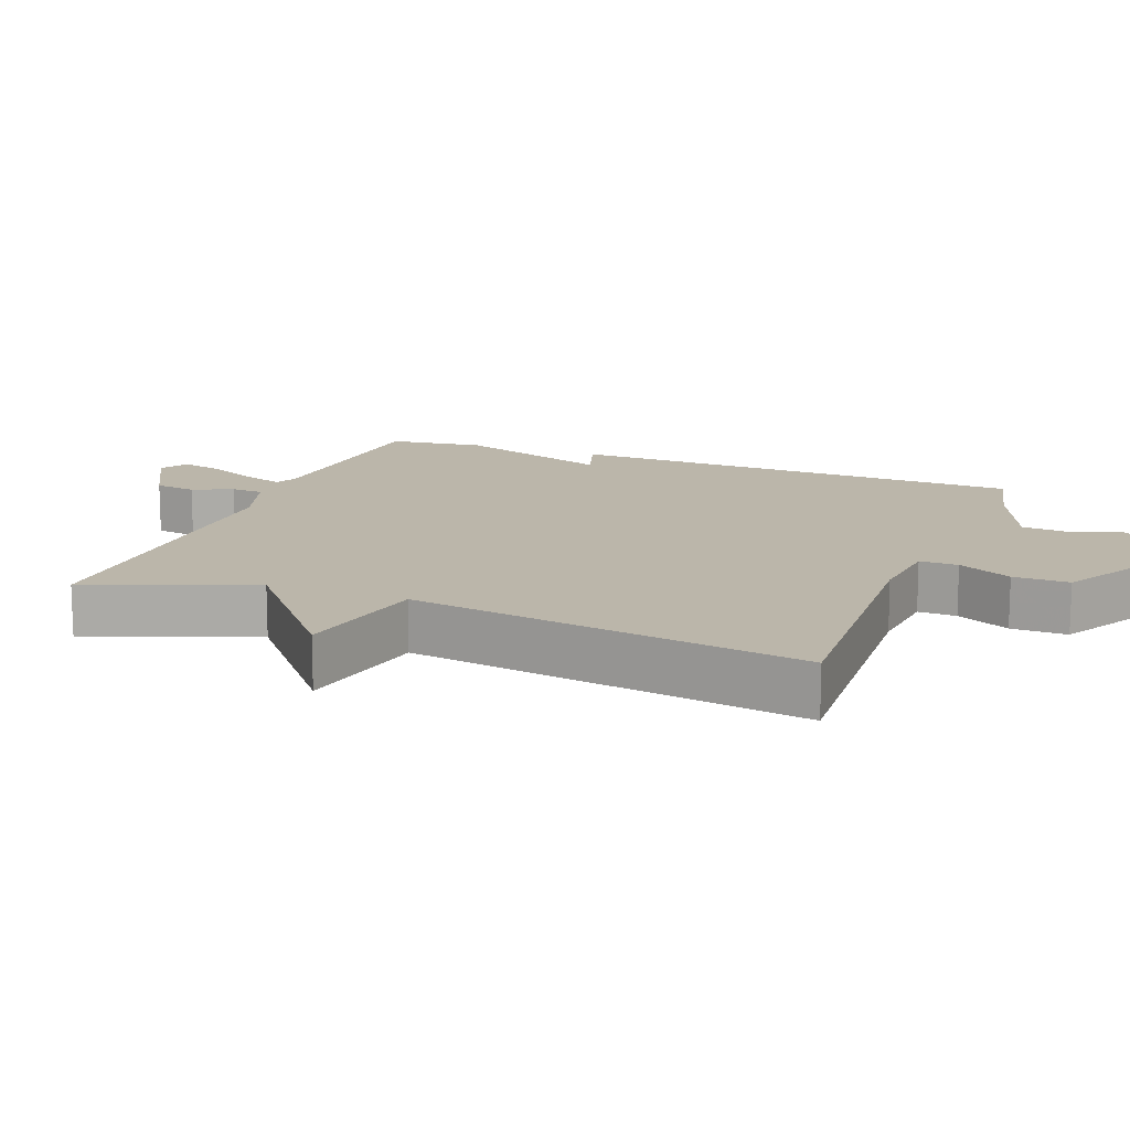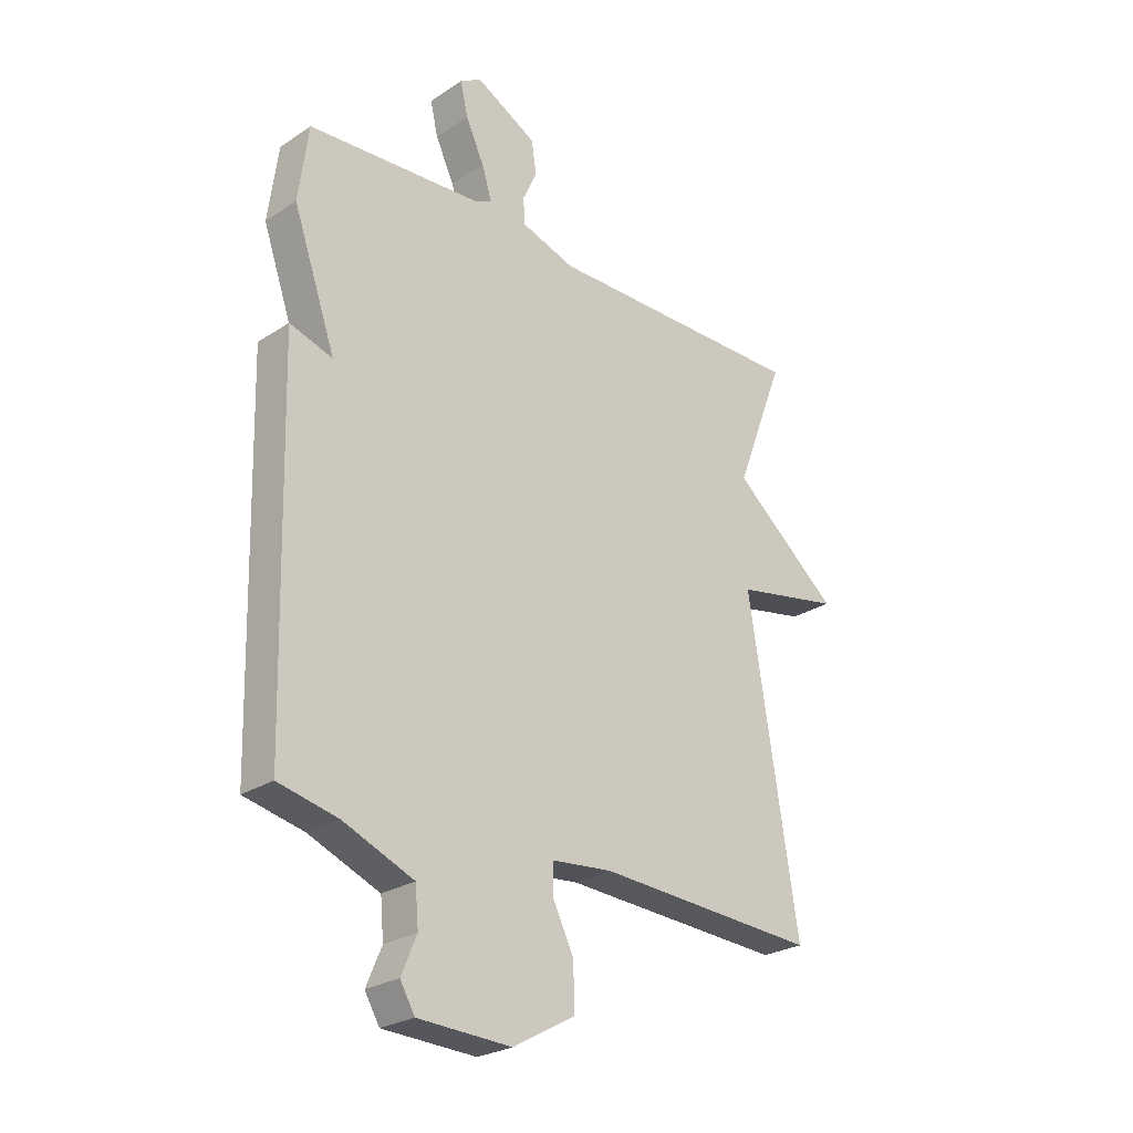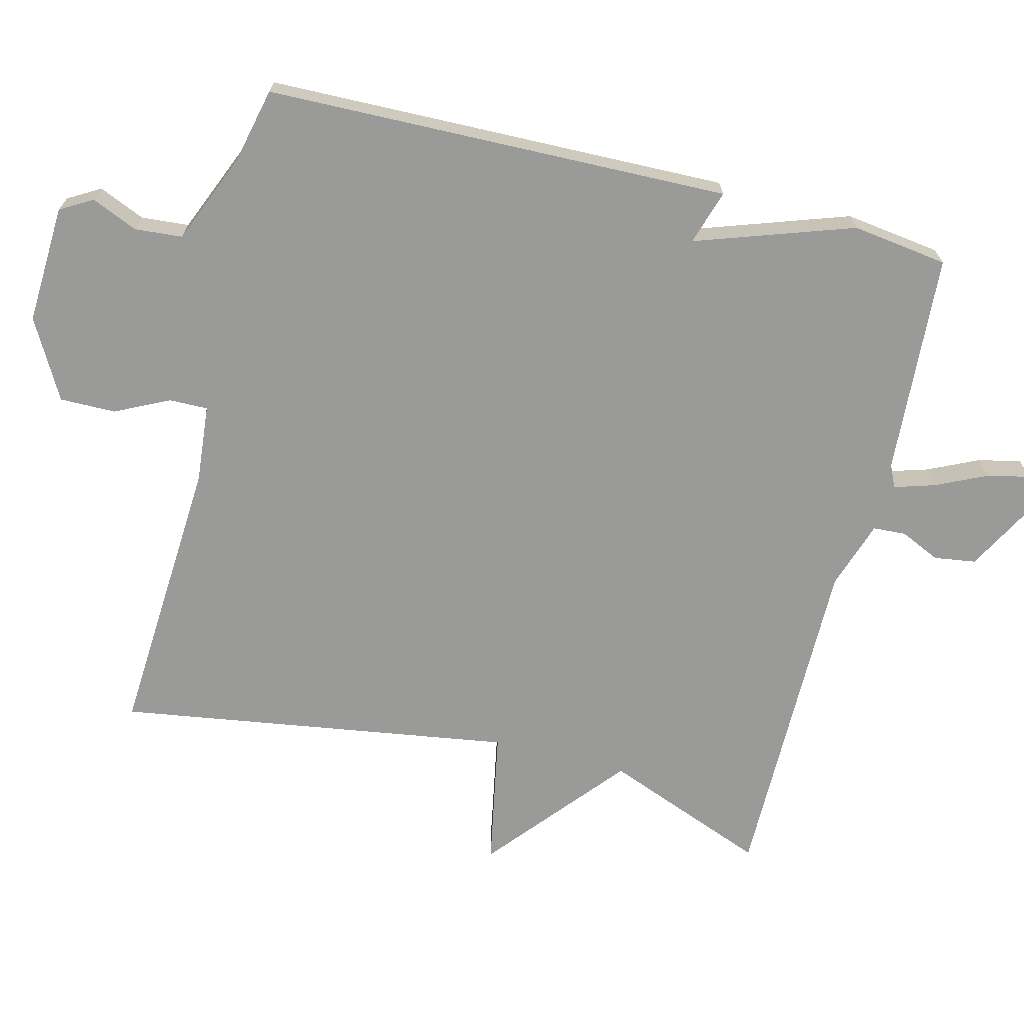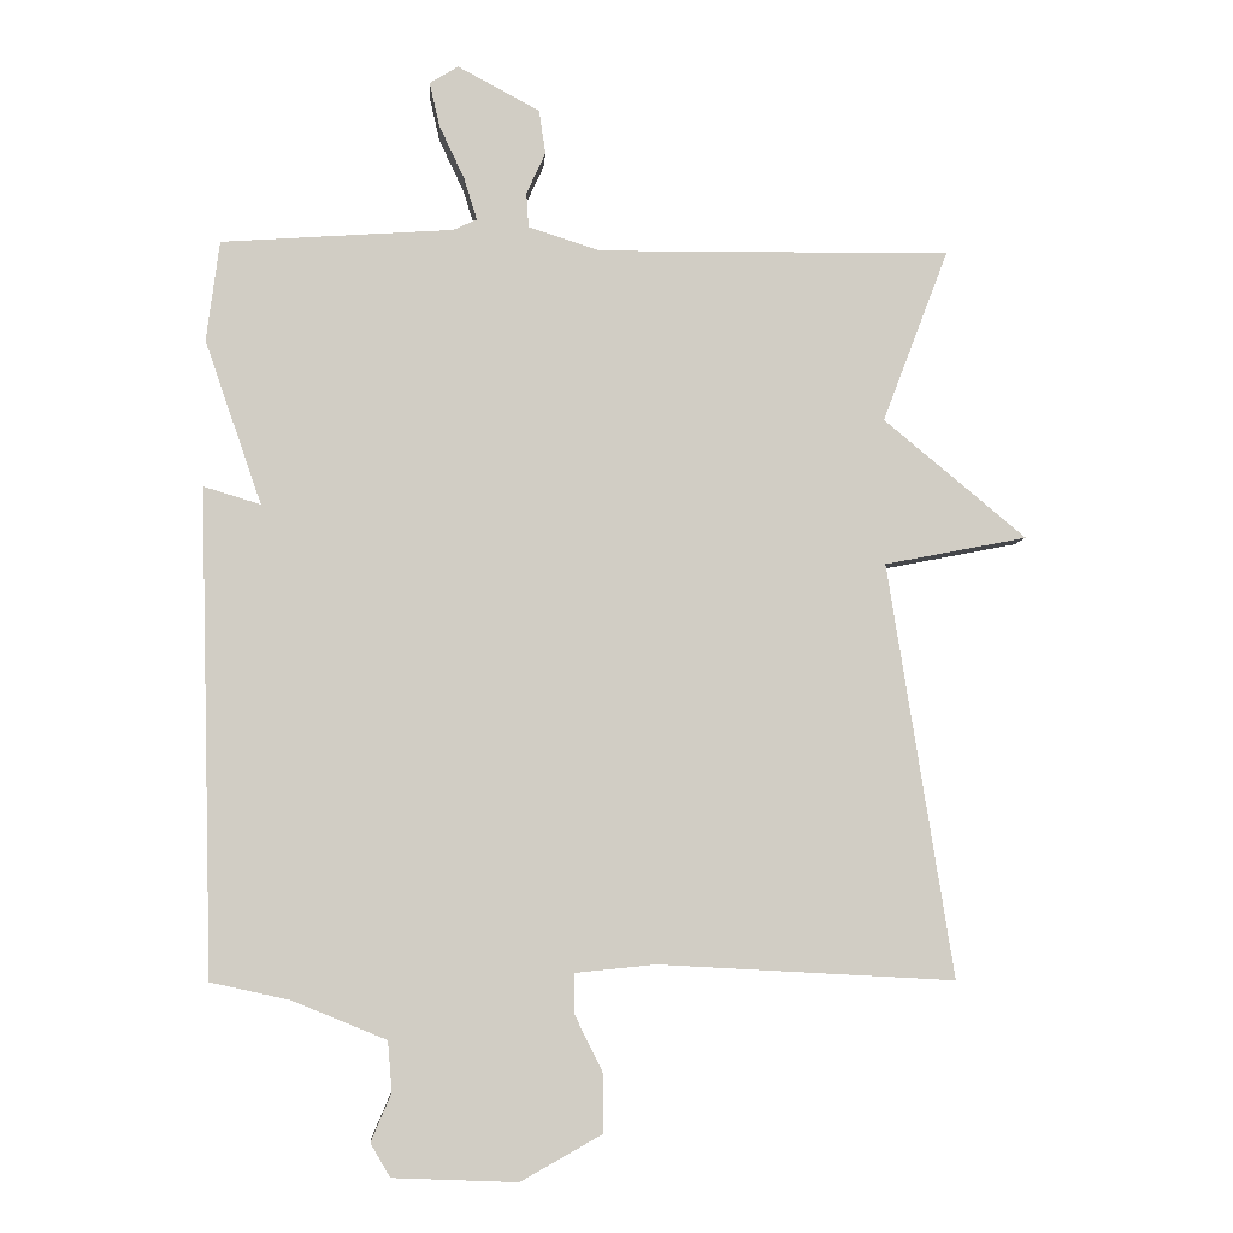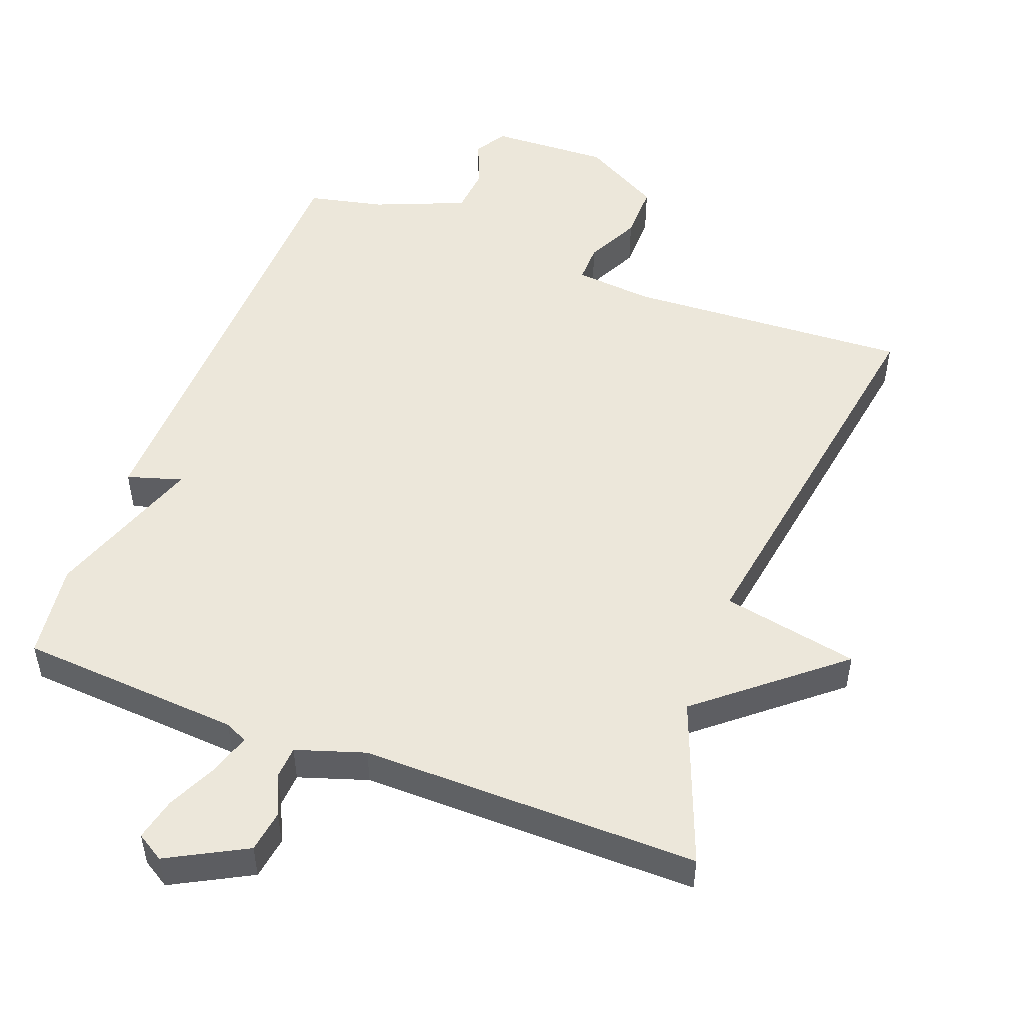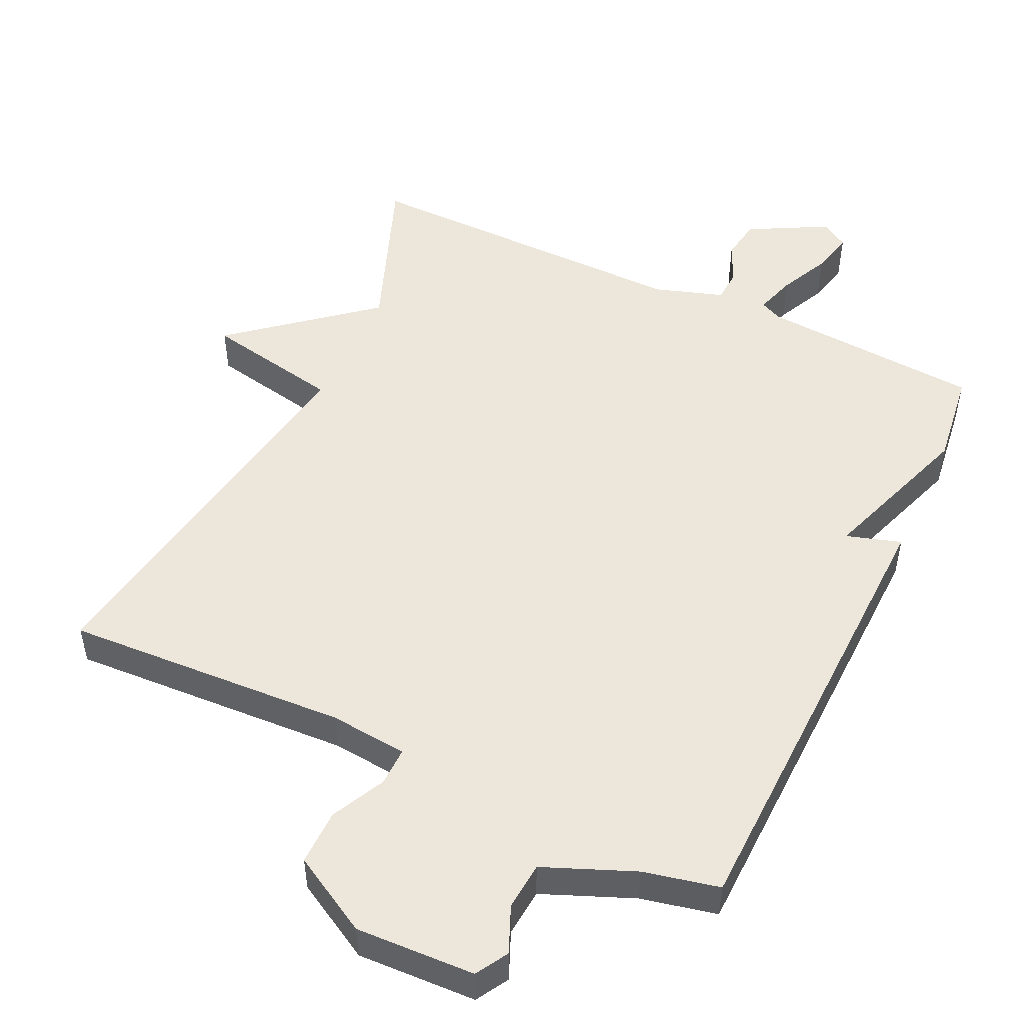
<metadata>
{"format":"obj","ext":"obj","renderer":"f3d","projection":"perspective","resolution":1024,"background":"white","views":[{"elev":14.1,"azim":111.1,"up":"+Y"},{"elev":-25.9,"azim":-44.0,"up":"+Z"},{"elev":-69.2,"azim":-104.4,"up":"+Y"},{"elev":-5.9,"azim":-3.8,"up":"+Z"},{"elev":50.8,"azim":20.7,"up":"+Y"},{"elev":50.3,"azim":-154.7,"up":"+Y"}]}
</metadata>
<code>
v -0.5 0.07 -0.5
v -0.518 0.07 0.163
v -0.44 0.07 0.139
v -0.518 0.07 0.363
v -0.5 0.07 0.5
v -0.183 0.07 0.522
v -0.151 0.07 0.537
v -0.169 0.07 0.595
v -0.203 0.07 0.667
v -0.217 0.07 0.728
v -0.178 0.07 0.752
v -0.066 0.07 0.692
v -0.057 0.07 0.632
v -0.083 0.07 0.575
v -0.08 0.07 0.528
v 0.018 0.07 0.496
v 0.5 0.07 0.5
v 0.41 0.07 0.265
v 0.605 0.07 0.103
v 0.41 0.07 0.065
v 0.5 0.07 -0.5
v 0.095 0.07 -0.478
v -0.016 0.07 -0.489
v -0.015 0.07 -0.544
v 0.023 0.07 -0.621
v 0.024 0.07 -0.701
v -0.088 0.07 -0.764
v -0.258 0.07 -0.757
v -0.285 0.07 -0.711
v -0.257 0.07 -0.645
v -0.263 0.07 -0.577
v -0.392 0.07 -0.524
v -0.5 0 -0.5
v -0.518 0 0.163
v -0.44 0 0.139
v -0.518 0 0.363
v -0.5 0 0.5
v -0.183 0 0.522
v -0.151 0 0.537
v -0.169 0 0.595
v -0.203 0 0.667
v -0.217 0 0.728
v -0.178 0 0.752
v -0.066 0 0.692
v -0.057 0 0.632
v -0.083 0 0.575
v -0.08 0 0.528
v 0.018 0 0.496
v 0.5 0 0.5
v 0.41 0 0.265
v 0.605 0 0.103
v 0.41 0 0.065
v 0.5 0 -0.5
v 0.095 0 -0.478
v -0.016 0 -0.489
v -0.015 0 -0.544
v 0.023 0 -0.621
v 0.024 0 -0.701
v -0.088 0 -0.764
v -0.258 0 -0.757
v -0.285 0 -0.711
v -0.257 0 -0.645
v -0.263 0 -0.577
v -0.392 0 -0.524
f 28 29 30
f 27 28 30
f 26 27 30
f 25 26 30
f 24 25 30
f 23 24 30 31
f 20 21 22
f 20 22 23
f 18 19 20
f 23 31 32
f 20 23 32
f 18 20 32
f 12 13 14
f 11 12 14
f 10 11 14
f 9 10 14
f 8 9 14
f 7 8 14 15
f 6 7 15 16
f 5 6 16
f 4 5 16
f 3 4 16
f 1 2 3
f 17 18 32
f 16 17 32
f 3 16 32
f 1 3 32
f 62 61 60
f 62 60 59
f 62 59 58
f 62 58 57
f 62 57 56
f 63 62 56 55
f 54 53 52
f 55 54 52
f 52 51 50
f 64 63 55
f 64 55 52
f 64 52 50
f 46 45 44
f 46 44 43
f 46 43 42
f 46 42 41
f 46 41 40
f 47 46 40 39
f 48 47 39 38
f 48 38 37
f 48 37 36
f 48 36 35
f 35 34 33
f 64 50 49
f 64 49 48
f 64 48 35
f 64 35 33
f 1 33 34 2
f 2 34 35 3
f 3 35 36 4
f 4 36 37 5
f 5 37 38 6
f 6 38 39 7
f 7 39 40 8
f 8 40 41 9
f 9 41 42 10
f 10 42 43 11
f 11 43 44 12
f 12 44 45 13
f 13 45 46 14
f 14 46 47 15
f 15 47 48 16
f 16 48 49 17
f 17 49 50 18
f 18 50 51 19
f 19 51 52 20
f 20 52 53 21
f 21 53 54 22
f 22 54 55 23
f 23 55 56 24
f 24 56 57 25
f 25 57 58 26
f 26 58 59 27
f 27 59 60 28
f 28 60 61 29
f 29 61 62 30
f 30 62 63 31
f 31 63 64 32
f 32 64 33 1

</code>
